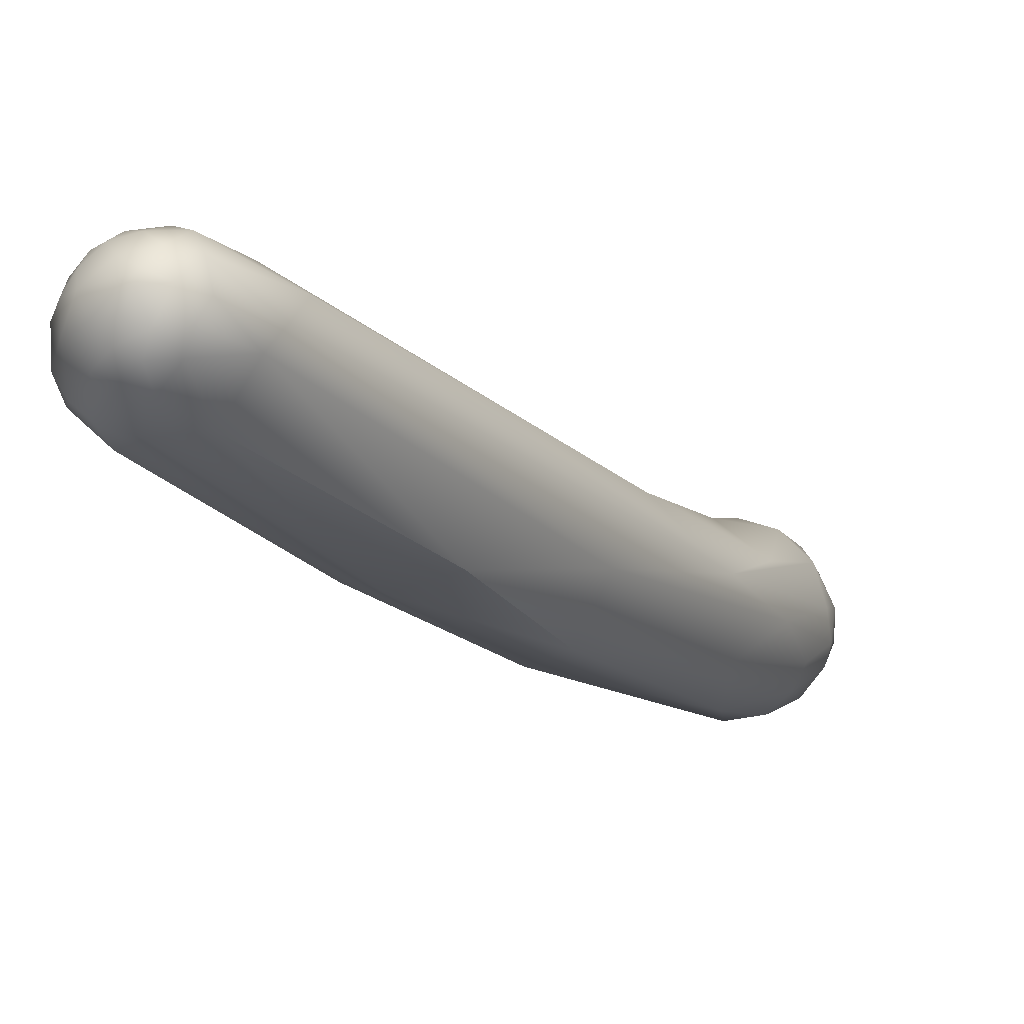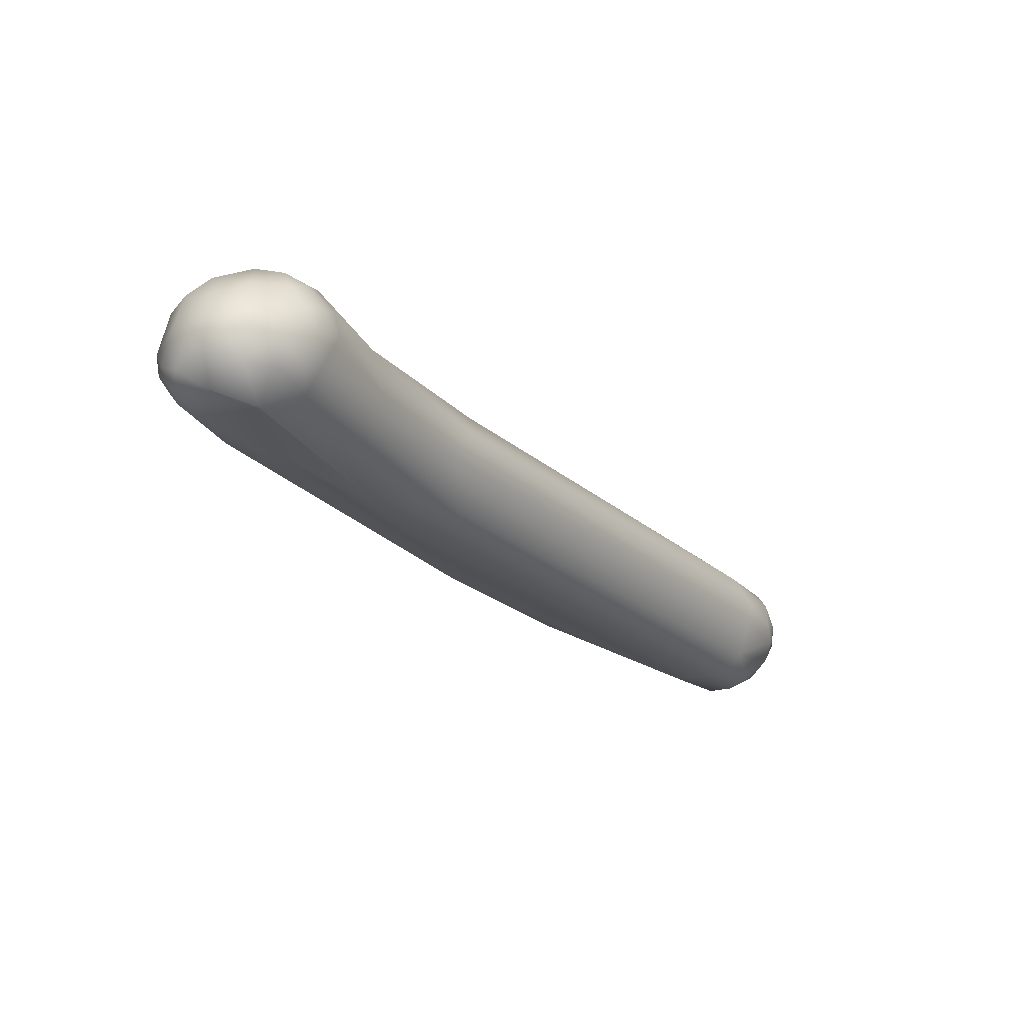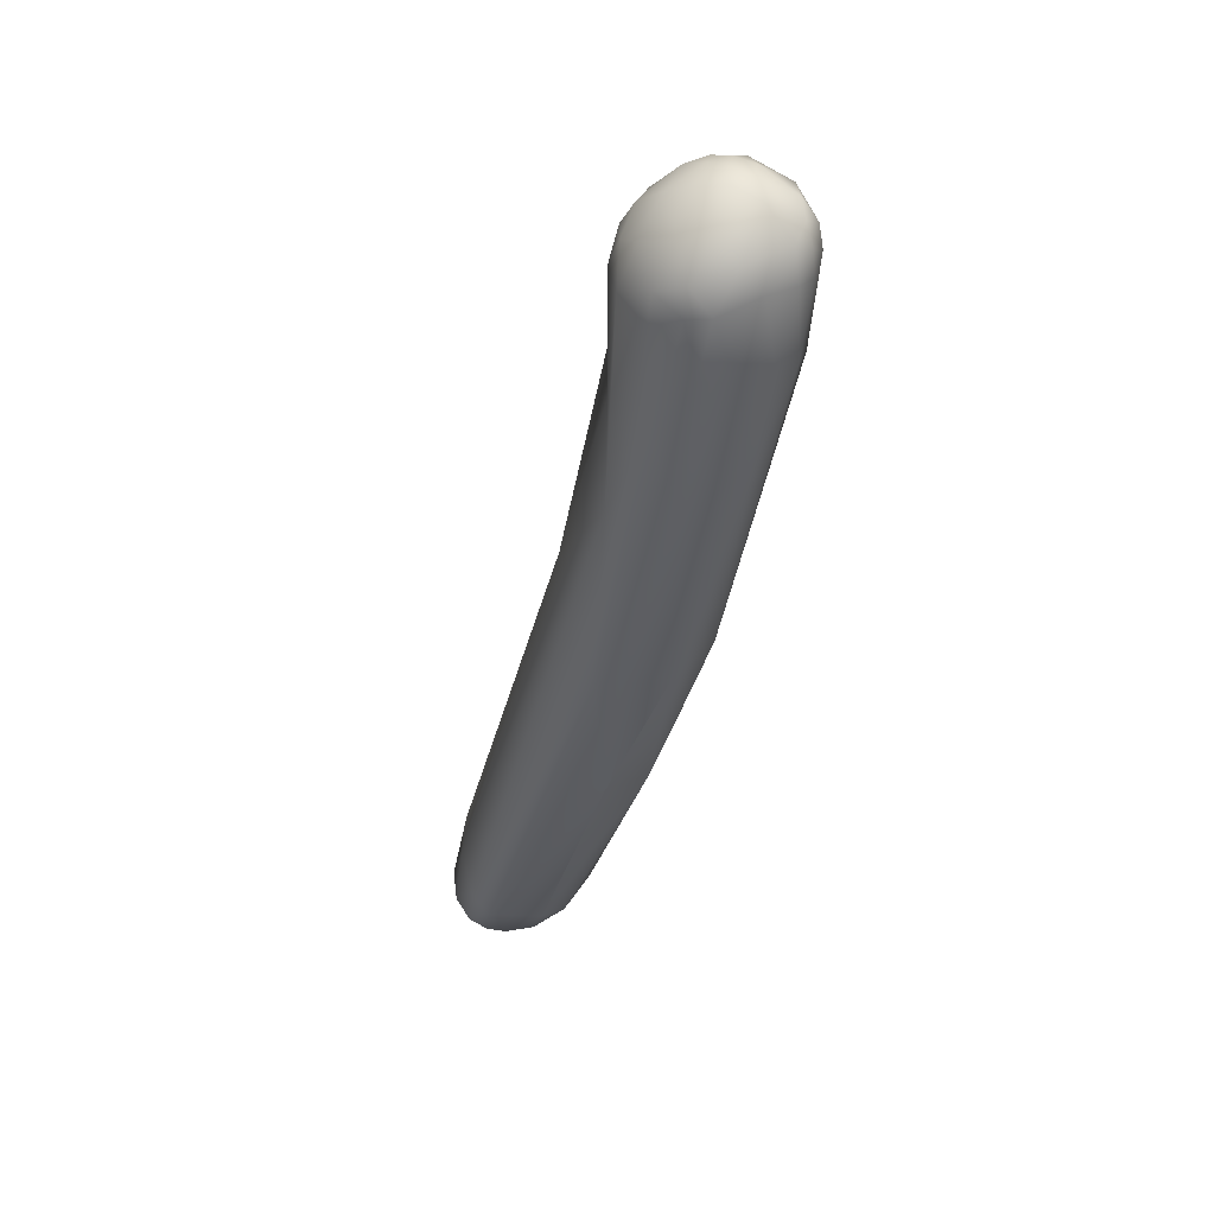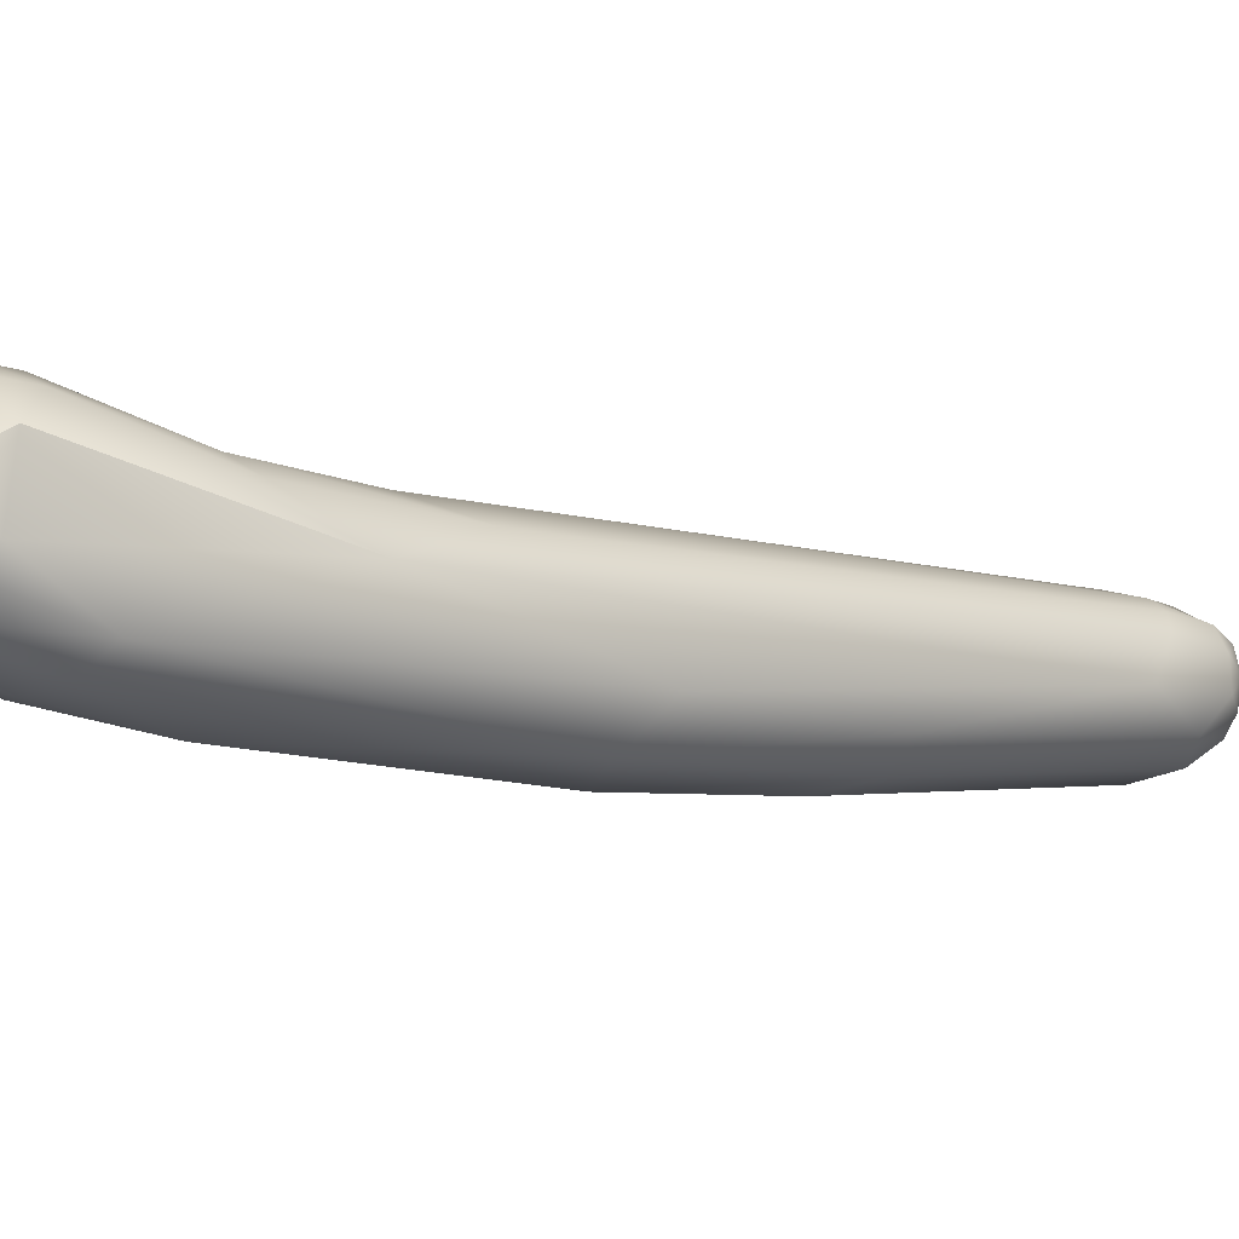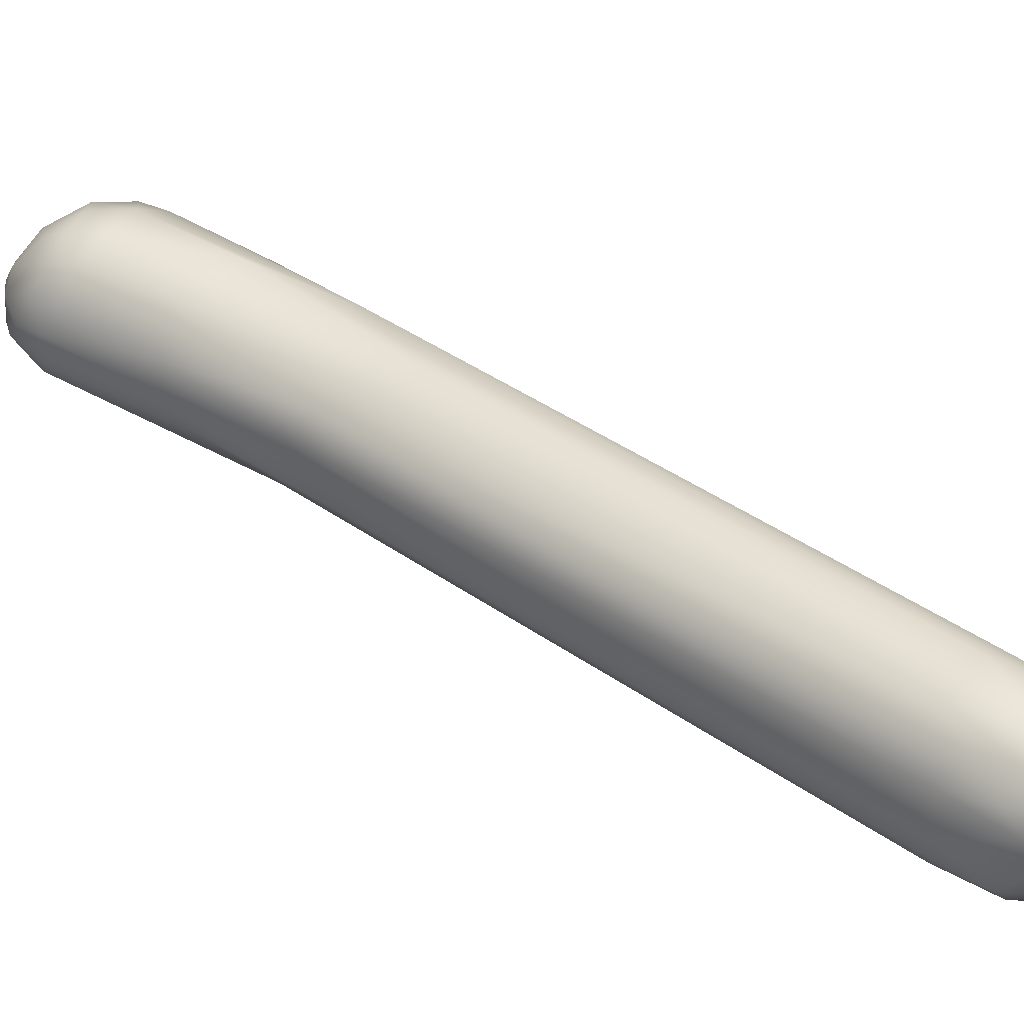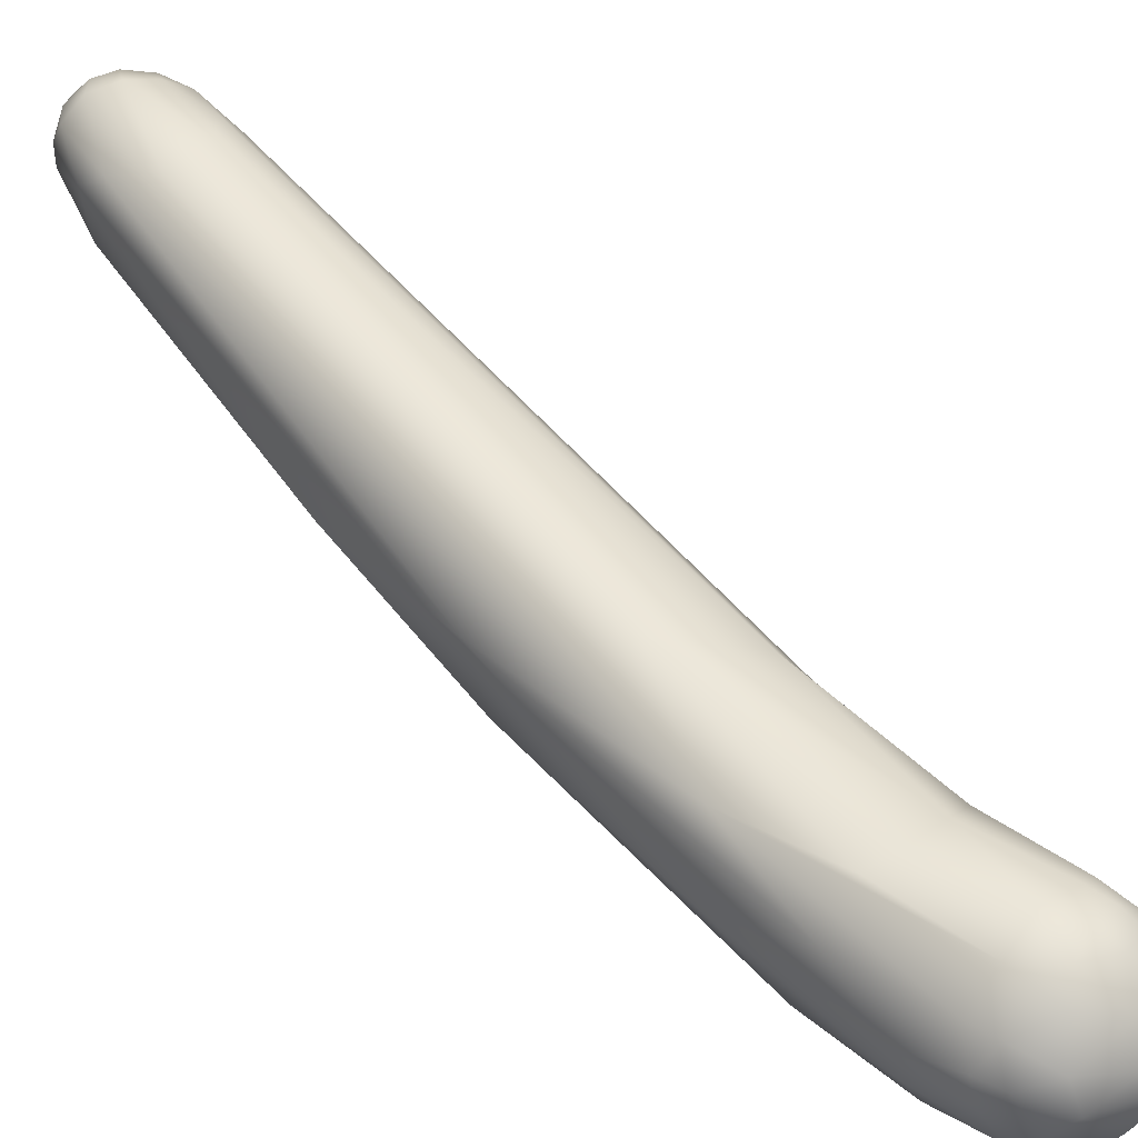
<metadata>
{"format":"obj","ext":"obj","renderer":"f3d","projection":"perspective","resolution":1024,"background":"white","views":[{"elev":15.2,"azim":-175.1,"up":"+Y"},{"elev":76.8,"azim":64.1,"up":"+Z"},{"elev":17.5,"azim":-61.5,"up":"+Z"},{"elev":-53.9,"azim":34.3,"up":"+Y"},{"elev":77.0,"azim":99.2,"up":"+Y"},{"elev":19.3,"azim":-72.0,"up":"+Y"}]}
</metadata>
<code>
v 2.932 -128.3 957.8
v 2.014 -127.3 959.4
v 0.908 -124.7 958.2
v 1.523 -125.8 956.5
v 1.139 -124.3 956.4
v 3.44 -126.3 953
v 2.662 -124.3 952.5
v 3.924 -125.5 963.5
v 3.506 -124.1 963.3
v 5.052 -126.5 963.8
v 5.108 -125 964.2
v 4.787 -129.4 958.1
v 4.609 -129.2 960.4
v 5.859 -129.7 959.9
v 6.356 -129.6 958.3
v 5.902 -129.3 961.5
v 6.815 -128.5 962.6
v 7.566 -129.3 961.2
v 7.961 -129.4 959.6
v 1.934 -125.9 961.1
v 1.351 -123.8 960.5
v 4.165 -127.5 962.6
v 0.964 -122.4 957.8
v 1.907 -121 960.3
v 3.007 -119.4 960.2
v 3.63 -121.7 962.8
v 5.057 -127.9 953.6
v 7.489 -128.3 953.3
v 9.864 -127.7 953.5
v 1.469 -121.8 955.8
v 2.333 -119.5 957.3
v 4.458 -117.8 958.3
v 7.54 -125.6 947.1
v 3.851 -120.7 949.1
v 4.9 -117.5 950.6
v 6.831 -121.4 943.3
v 7.032 -116.2 943.2
v 6.358 -126.1 964.3
v 5.311 -123.4 964.3
v 6.396 -124.5 964.6
v 6.685 -123 964.6
v 9.412 -128.4 959.8
v 9.103 -127.1 963.1
v 6.204 -121.5 964
v 8.732 -124.4 964.4
v 7.898 -121.7 964.1
v 10.04 -122.5 963.5
v 9.834 -120.9 963
v 11.24 -124.7 961.7
v 11.52 -121.6 961.1
v 10.33 -119.8 961.4
v 4.726 -119.4 962
v 4.756 -118.4 960.7
v 6.717 -119.2 962.6
v 6.726 -118.2 961.3
v 6.855 -117.5 959.8
v 8.309 -119.2 962.3
v 8.547 -117.9 960.1
v 8.319 -115.9 953.8
v 11.59 -116.6 953.9
v 11.63 -110.4 938.7
v 15.01 -116.8 930.4
v 17.75 -118.4 932.4
v 13.03 -112.1 929.8
v 19.54 -109.5 919.9
v 13.46 -118.1 953.5
v 14.59 -119.2 952
v 16.71 -119.8 946.5
v 14.41 -111.5 944.3
v 15.75 -113.3 945.7
v 18.86 -114.7 942.5
v 21.18 -116.5 932.4
v 25.79 -110.6 921
v 23.37 -110.8 919.8
v 25.69 -94.79 906.6
v 25.23 -94.26 909.9
v 27.94 -93.03 911.5
v 29.59 -90.76 905.9
v 28.56 -99.1 904.5
v 30.67 -97.13 902.3
v 31.52 -99.37 904
v 32.1 -96.67 902.2
v 26.51 -95.75 904.7
v 29.36 -95.45 902.1
v 28.25 -92.94 903
v 28.94 -94.03 902.2
v 28.78 -91.45 904.2
v 31.05 -95.5 901.8
v 29.78 -92.3 902.5
v 30.62 -94.12 901.7
v 30.43 -90.98 903.7
v 31.1 -91.79 902.6
v 32.33 -94.99 901.9
v 31.96 -93.66 901.9
v 31.39 -92.46 902.2
v 33.36 -100.5 906.1
v 33.42 -101.4 910.7
v 35.34 -98.57 906.1
v 34.68 -96.79 910.9
v 34.68 -98.45 910.7
v 35.85 -95.61 908
v 35.98 -97.06 907.2
v 30.82 -90.86 907.5
v 30.57 -92.56 910.9
v 32.57 -91.65 908.5
v 32.64 -90.93 906.5
v 31.9 -93.59 911.5
v 33.88 -91.95 907.5
v 34 -95.51 911.1
v 33.69 -98.69 904
v 33.42 -96.17 902.5
v 34.86 -97.9 904.5
v 34.89 -94.96 903.6
v 35.83 -96.89 905.6
v 35.87 -94.8 905.9
v 32.36 -92.84 902.2
v 32.15 -92.17 902.5
v 31.51 -90.64 904.9
v 32.37 -91.43 903.5
v 33.37 -93.97 902.4
v 33.1 -91.13 905.1
v 34.29 -92.22 904.5
v 34.12 -92.94 903.5
v 34.05 -91.69 906
v 35.08 -93.45 904.5
v 35.06 -92.92 906.2
v 11.24 -124.7 961.7
v 19.54 -109.5 919.9
g grp1
f 27 1 6
f 3 5 4
f 2 20 3
f 2 4 1
f 2 3 4
f 1 4 6
f 3 23 5
f 23 30 5
f 4 5 7
f 5 34 7
f 30 34 5
f 4 7 6
f 34 36 7
f 20 8 9
f 11 9 8
f 10 17 38
f 11 8 10
f 38 11 10
f 9 11 39
f 26 9 39
f 1 13 2
f 1 27 12
f 22 2 13
f 12 13 1
f 13 12 14
f 14 12 15
f 22 13 16
f 22 16 17
f 10 22 17
f 16 13 14
f 19 14 15
f 18 16 14
f 18 14 19
f 17 16 18
f 29 19 15
f 19 29 42
f 20 9 21
f 20 21 3
f 3 21 23
f 21 24 23
f 20 2 22
f 26 24 21
f 20 22 8
f 21 9 26
f 10 8 22
f 23 31 30
f 23 24 31
f 31 24 25
f 32 31 25
f 25 24 26
f 32 25 53
f 25 26 52
f 52 53 25
f 56 32 53
f 33 28 27
f 12 27 28
f 15 12 28
f 29 15 28
f 42 29 68
f 27 6 33
f 30 31 37
f 37 34 30
f 35 37 31
f 31 32 35
f 32 59 35
f 56 59 32
f 63 28 33
f 63 29 28
f 7 36 6
f 59 61 35
f 36 62 33
f 62 63 33
f 36 33 6
f 36 34 64
f 37 35 61
f 64 62 36
f 34 37 64
f 38 40 11
f 11 40 39
f 39 44 26
f 40 41 39
f 38 45 40
f 45 41 40
f 41 45 46
f 17 43 38
f 43 17 18
f 42 18 19
f 42 43 18
f 43 42 49
f 43 45 38
f 43 127 45
f 44 52 26
f 41 44 39
f 46 44 41
f 44 46 54
f 47 46 45
f 47 45 127
f 48 57 46
f 48 46 47
f 48 47 50
f 47 127 50
f 48 50 51
f 51 50 66
f 54 55 52
f 52 55 53
f 53 55 56
f 54 52 44
f 54 46 57
f 55 54 57
f 58 55 57
f 55 58 56
f 51 57 48
f 57 51 58
f 60 58 51
f 60 51 66
f 72 68 29
f 68 49 42
f 68 50 127
f 59 56 58
f 58 60 59
f 72 29 63
f 59 60 69
f 68 72 97
f 61 59 69
f 60 70 69
f 37 61 76
f 62 64 65
f 62 128 74
f 62 74 63
f 72 63 73
f 83 65 64
f 83 79 65
f 75 64 37
f 50 68 67
f 50 67 66
f 70 60 66
f 66 67 71
f 70 66 71
f 67 68 71
f 73 97 72
f 63 74 73
f 75 37 76
f 70 71 109
f 68 97 100
f 71 68 100
f 71 100 99
f 61 77 76
f 69 77 61
f 77 69 104
f 83 84 79
f 74 128 79
f 73 74 96
f 75 83 64
f 75 85 83
f 76 87 75
f 78 76 77
f 78 87 76
f 103 78 77
f 80 79 84
f 84 88 80
f 79 81 74
f 74 81 96
f 81 80 82
f 81 79 80
f 80 88 82
f 96 81 110
f 81 82 110
f 93 82 88
f 111 110 82
f 82 93 111
f 83 85 86
f 86 84 83
f 87 85 75
f 86 85 89
f 85 87 89
f 88 84 90
f 86 90 84
f 86 89 90
f 90 89 95
f 93 88 90
f 91 89 87
f 78 91 87
f 91 92 89
f 89 92 95
f 93 90 94
f 94 90 95
f 94 95 116
f 116 95 117
f 117 95 92
f 109 71 99
f 69 70 107
f 107 70 109
f 96 97 73
f 96 98 97
f 102 100 97
f 98 102 97
f 98 114 102
f 102 114 115
f 99 101 109
f 109 101 126
f 99 100 101
f 100 102 101
f 101 115 126
f 102 115 101
f 118 78 103
f 77 104 103
f 106 121 118
f 103 106 118
f 107 104 69
f 104 105 103
f 103 105 106
f 106 124 121
f 108 109 126
f 109 108 107
f 107 108 105
f 104 107 105
f 105 108 106
f 124 108 126
f 106 108 124
f 112 96 110
f 112 110 111
f 111 93 120
f 112 98 96
f 111 113 112
f 98 112 114
f 114 112 113
f 113 115 114
f 118 91 78
f 91 119 92
f 118 119 91
f 92 119 117
f 93 94 120
f 120 94 116
f 121 119 118
f 120 116 123
f 116 117 123
f 117 119 123
f 123 119 122
f 122 119 121
f 111 120 113
f 113 120 123
f 122 124 126
f 122 121 124
f 115 113 125
f 113 123 125
f 115 125 126
f 126 125 122
f 123 122 125

</code>
